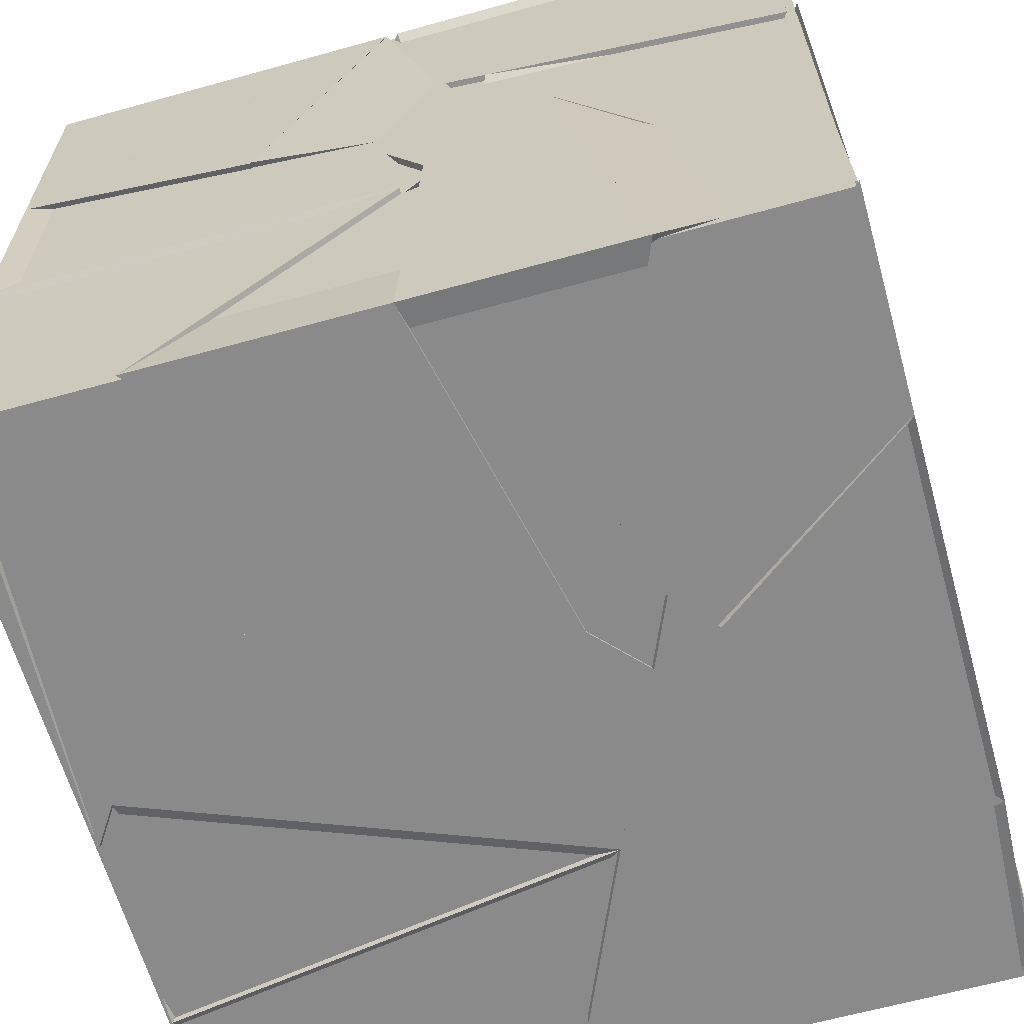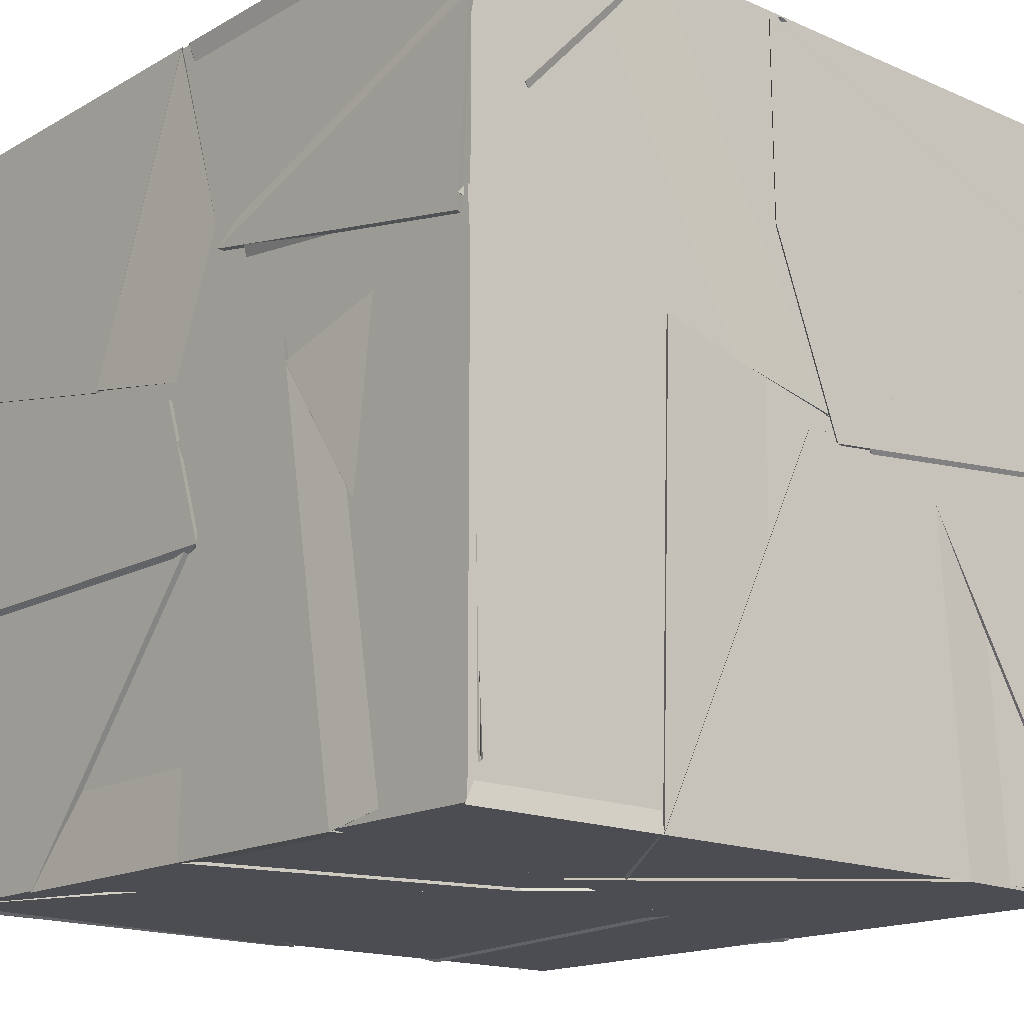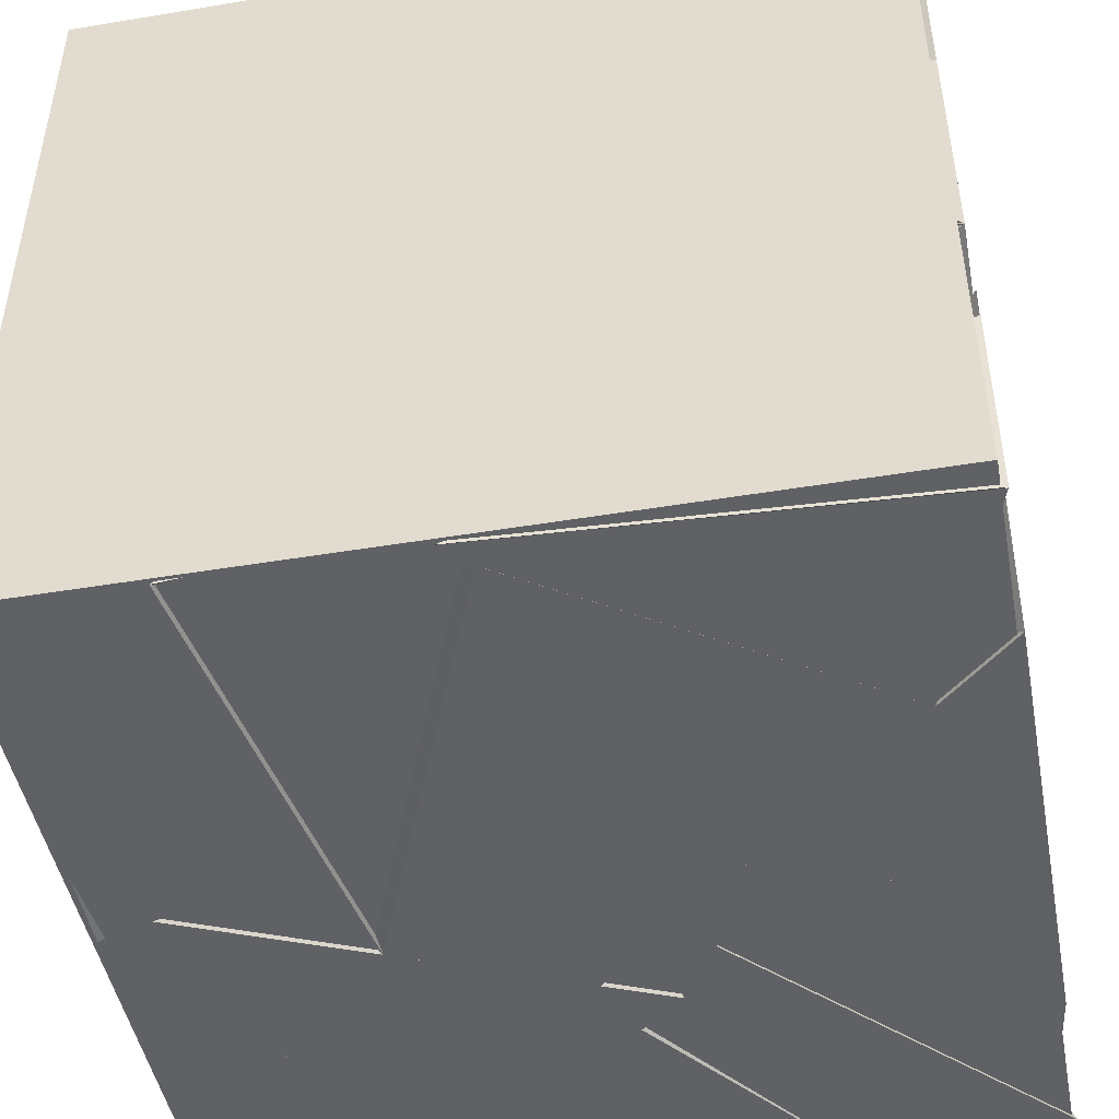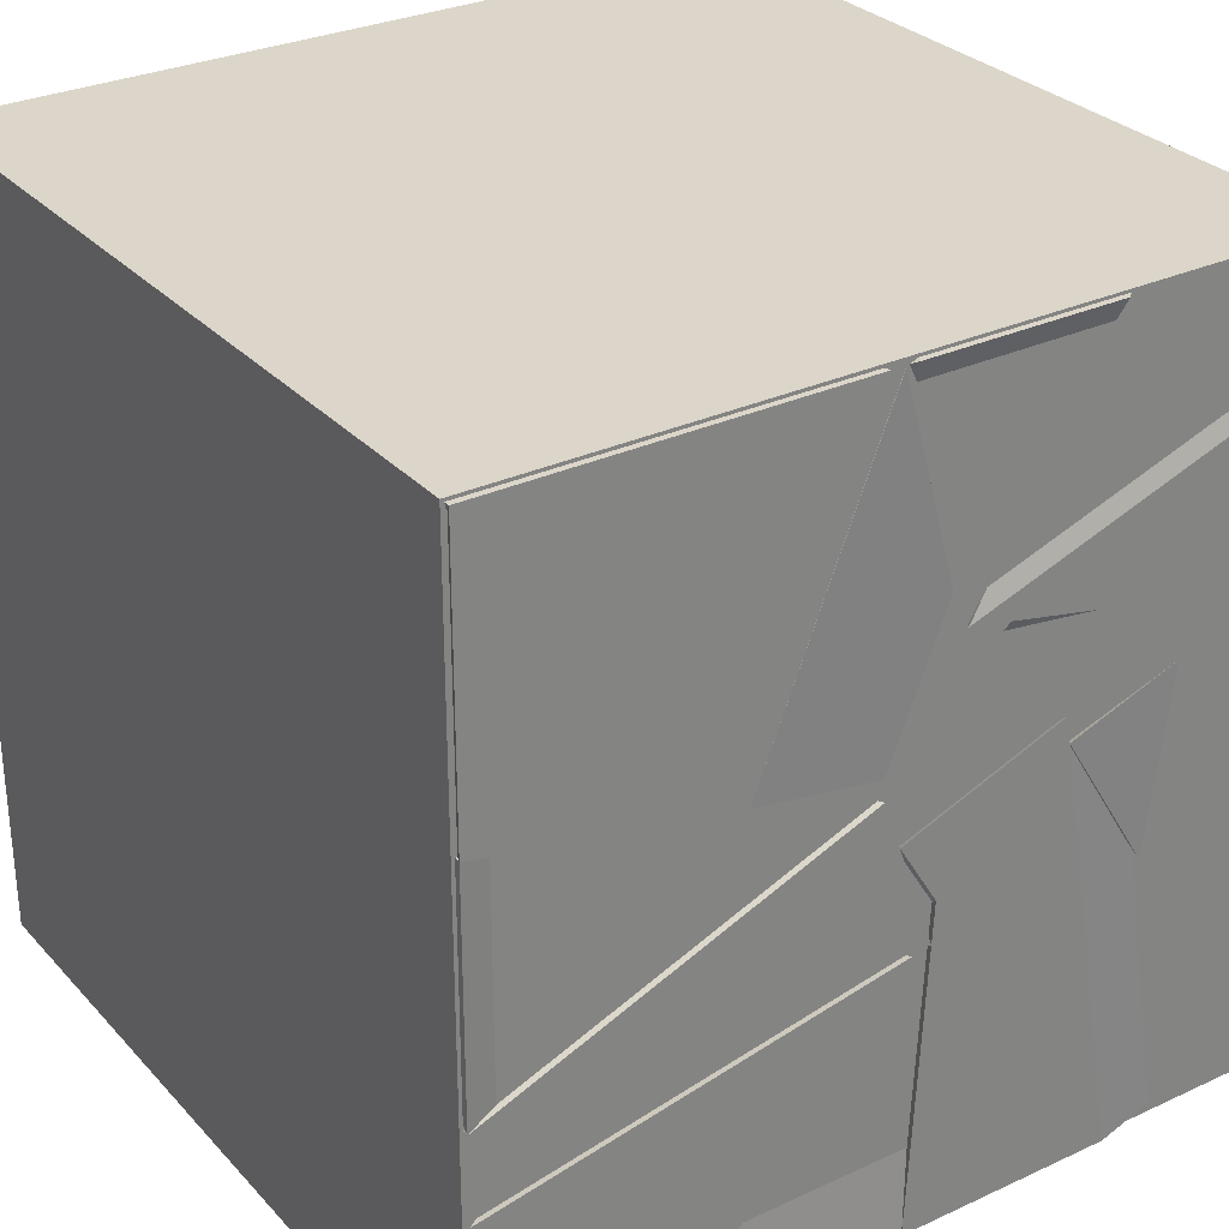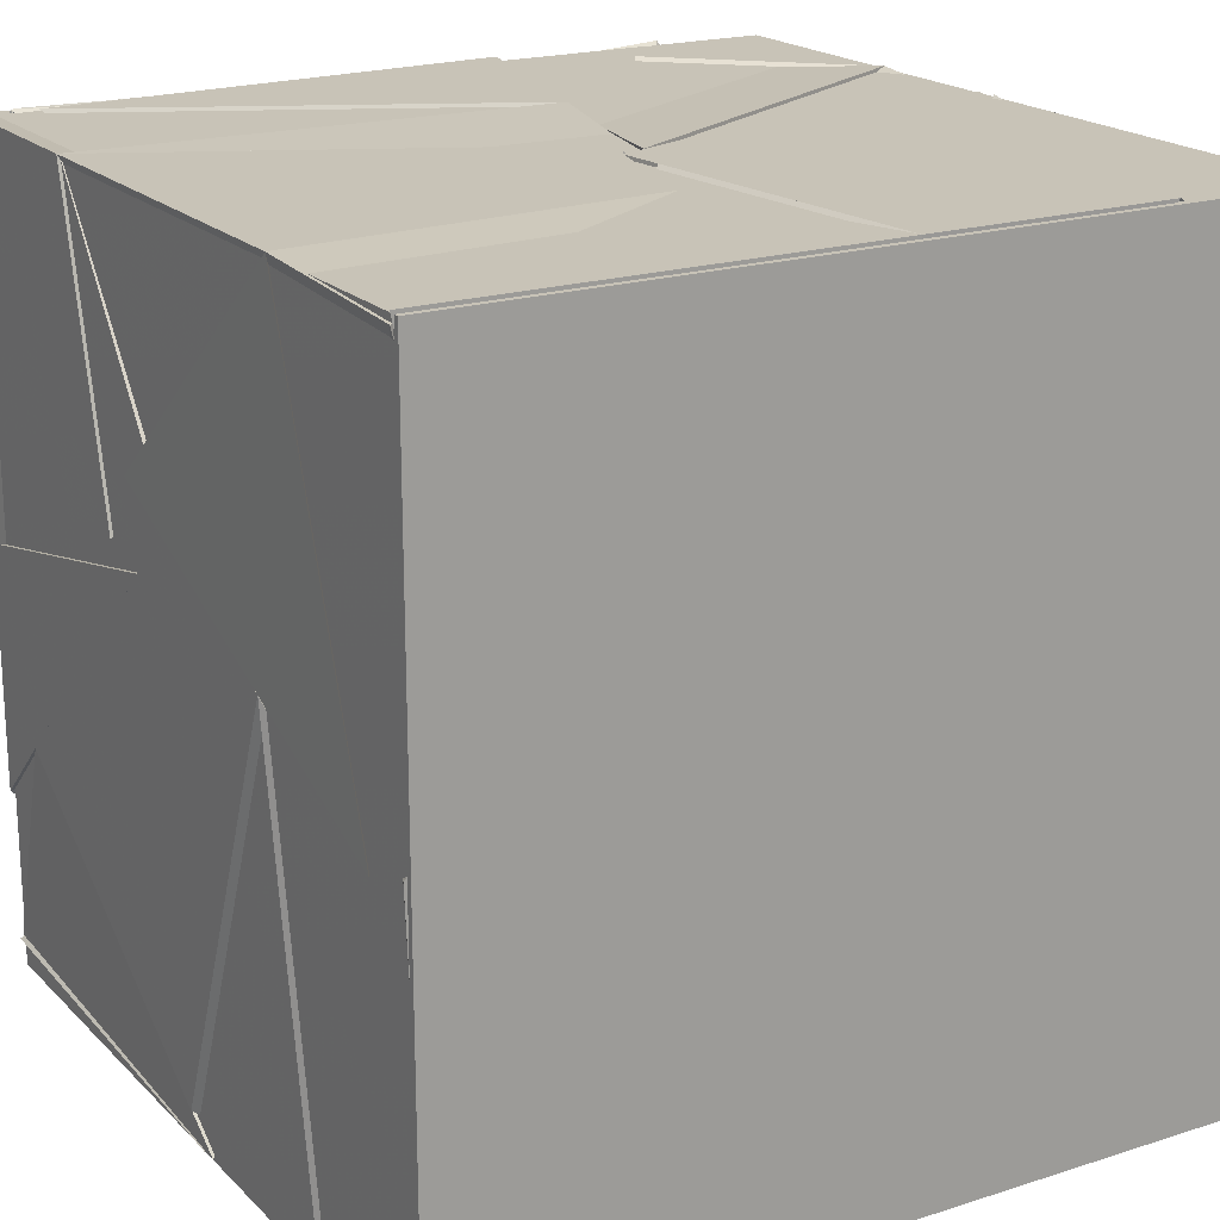
<metadata>
{"format":"obj","ext":"obj","renderer":"f3d","projection":"perspective","resolution":1024,"background":"white","views":[{"elev":-63.5,"azim":105.7,"up":"+Z"},{"elev":-16.4,"azim":138.6,"up":"+Z"},{"elev":-47.1,"azim":10.7,"up":"+Z"},{"elev":29.8,"azim":56.0,"up":"+Z"},{"elev":19.7,"azim":-120.7,"up":"+Y"}]}
</metadata>
<code>
v 20.21 20.48 19.72
v 21.12 21.21 18.96
v 21.21 21.21 20.36
v 20.51 21.21 20.19
v 20.51 20.58 20.81
v 19.83 20.86 19.85
v 19.98 20.02 20.73
v 20.13 19.59 19.92
v 21.21 19.31 18.79
v 21.15 20.09 19.73
v 20.18 20.25 18.79
v 20.3 19.96 19.49
v 19.83 20.92 19.88
v 20.04 21.16 21.21
v 19.46 20.48 20.51
v 20.09 20.09 20.82
v 21.17 21.17 20.29
v 20.75 19.99 19.66
v 20.21 20.31 20.26
v 21.21 20.25 20.48
v 19.96 18.79 19.73
v 20.99 18.79 19.22
v 20.84 19.71 19.69
v 20.16 18.79 18.88
v 19.05 20.21 20.11
v 18.79 19.57 21.21
v 19.83 19.58 20.28
v 18.79 19.5 20.23
v 19.89 19.59 20.36
v 19.16 18.81 20.61
v 18.79 18.79 20.05
v 19.95 21.21 18.79
v 19.97 21.21 19.99
v 19.59 20.09 19.25
v 19.44 21.21 19.86
v 19.5 20.17 18.79
v 20.49 19.19 18.79
v 20.01 18.87 18.79
v 20.31 19.85 19.68
v 21.21 18.79 19.67
v 20.01 19.43 19.98
v 21.21 20.07 19.66
v 20.78 18.79 19.33
v 19.59 20.38 21.21
v 20.16 19.83 21.21
v 19.33 20.03 20.11
v 18.79 20.04 21.21
v 20.49 18.96 20.44
v 20.37 18.79 21.21
v 21.21 18.79 21.21
v 21.21 19.88 21.21
v 20.16 19.83 21.21
v 19.33 20.03 20.11
v 19.99 19.79 19.46
v 18.79 19.19 19.05
v 19.27 18.79 18.79
v 19.84 19.77 21.21
v 19.78 19.62 20.46
v 19.57 18.83 21.21
v 19.8 19.56 21.21
v 20.37 18.79 21.21
v 19.56 18.79 21.21
v 19.77 18.79 20.07
v 18.81 20.28 19.02
v 19.44 21.2 19.87
v 19.58 20.08 19.13
v 18.79 21.18 18.79
v 20.42 19.93 19.47
v 21.21 18.79 19.41
v 21.21 20.02 19.65
v 19.78 19.61 20.46
v 21.21 20.03 18.79
v 19.93 18.79 18.79
v 21.21 18.79 19.32
v 21.21 18.85 18.79
v 20.52 19.77 19.59
v 21.21 20.45 20.16
v 20.23 20.09 19.24
v 21.21 19.96 19.98
v 21.21 20.7 18.79
v 20.26 19.86 19.62
v 20.01 18.87 18.79
v 19.42 18.98 18.93
v 20.44 20.02 21.21
v 20.93 20.07 19.91
v 19.98 19.6 20.09
v 20.08 19.09 20.44
v 18.79 21.21 20.79
v 19.35 20.35 20.37
v 18.79 20.89 21.21
v 20.08 21.21 21.2
v 20.39 19.19 20.5
v 20.12 18.79 19.72
v 21 19.8 20.09
v 19.47 20.47 20.52
v 20.07 20.1 20.81
v 19.24 19.66 19.78
v 19.82 20.92 19.88
v 20.02 19.99 19.38
v 18.8 20.26 20.01
v 19.35 19.43 19.72
v 18.9 19.19 19.12
v 20 19.95 20.8
v 19.81 20.91 19.88
v 19.43 20.23 19.72
v 20.06 20.01 19.41
v 18.79 21.21 20.07
v 19.86 21.21 19.96
v 18.81 20.29 19.94
v 20.79 19.57 20.98
v 21.21 19.95 21.21
v 20.19 20.46 21.21
v 20.85 20.11 20.04
v 20.83 19.7 19.69
v 19.61 19.65 20.08
v 19.69 19.72 19.41
v 20.39 19.8 19.74
v 20.02 20.4 18.79
v 20.06 20.02 19.36
v 19.43 20.23 19.72
v 20 19.95 20.75
v 19.34 19.44 19.72
v 20.06 20.02 19.48
v 20.48 20.46 20.74
v 21.06 19.9 19.6
v 20.15 19.62 19.98
v 20.44 18.89 20.39
v 21.12 19.76 21.21
v 20.21 20.31 20.26
v 20.75 19.97 19.65
v 20.23 20.5 19.47
v 21.15 21.15 20.29
v 20.07 19.66 20.32
v 19.16 20.76 21.13
v 20.19 20.55 21.21
v 19.63 19.81 20.23
v 20.15 20.56 21.21
v 20.03 21.21 21.21
v 18.79 19.51 20.3
v 19.89 19.59 20.36
v 18.79 18.79 20.05
v 21.21 20.53 21.21
v 20.08 21.21 20.56
v 19.85 21.21 19.96
v 19.35 20.36 20.38
v 18.79 20.55 19.2
v 19.28 20.9 19.6
v 20 19.94 19.34
v 18.79 20.21 19.98
v 19.82 21.15 19.99
v 20 19.94 19.34
v 18.79 20.21 19.98
v 19.28 20.9 19.6
v 21.21 20.47 20.08
v 20.23 20.19 19.12
v 21.16 21.21 18.9
v 21.21 21.21 18.79
v 20.49 21.03 19.97
v 20.35 20.29 18.79
v 20.56 21.21 18.79
v 19.7 19.76 19.33
v 18.88 19.17 19.1
v 19.96 18.79 19.73
v 19.63 19.59 20.1
v 21.21 21.21 20.89
v 21.21 20.13 20.51
v 20.08 20.76 20.21
v 21.21 21.17 20.3
v 20.08 21.21 21.2
v 19.64 20.24 19.19
v 19.97 21.21 19.99
v 20.45 19.07 20.4
v 21.21 19.91 21.21
v 21.21 18.79 20.39
v 20.39 19.8 19.74
v 20.98 19.51 18.79
v 19.44 21.21 19.86
v 18.79 20.37 18.96
v 18.79 21.21 18.79
v 19.98 19.71 19.48
v 20.48 18.79 19.87
v 20.43 19.55 21.04
v 20.06 19.68 20.3
v 19.79 19.58 21.21
v 20.51 20.16 19.55
v 21.15 21.15 20.29
v 20.23 20.51 19.47
v 21.16 21.21 18.9
v 18.79 19.98 18.79
v 18.79 19.5 18.81
v 18.79 20.21 19.98
v 20 19.94 19.34
v 19.37 21.21 18.79
v 20.1 20.6 18.79
v 19.93 21.19 20.04
v 20.24 19.96 19.46
v 19.61 20.15 19.3
v 19.83 19.99 19.29
v 19.37 21.21 18.79
v 20.23 20.49 18.79
v 18.95 19.93 18.79
v 18.79 20.37 20.03
v 19.9 21.21 19.99
v 19.35 19.95 19.73
v 19.31 20.12 20.55
v 19.85 19.58 20.28
v 18.79 19.59 19.39
v 18.79 20.31 20.08
v 20 19.94 19.34
v 18.91 19.21 19.13
v 19.89 18.79 18.79
v 21.21 18.87 18.8
v 20.49 19.76 19.59
v 18.79 19.91 20.22
v 19.62 20.39 21.21
v 19.45 19.48 19.86
v 19.14 18.79 20.61
v 18.82 18.79 19.7
v 19.94 18.79 19.71
v 18.79 20.23 19.93
v 19.72 21.21 19.98
v 19.27 18.79 18.79
v 18.81 19.2 19.06
v 19.98 19.79 19.46
v 19.96 18.79 19.73
v 21.21 19.91 20.12
v 20.35 19.14 20.44
v 19.63 19.59 20.06
v 19.79 19.59 20.3
v 20.18 20.46 21.21
v 20.55 21.21 21.19
v 20.69 20.18 20.27
v 20.08 19.09 20.44
v 20.93 20.07 19.91
v 20.78 19.58 20.98
v 20.3 19.27 20.51
v 21.21 19.53 20.24
v 21.21 19.91 21.21
v 21.05 20.7 21.21
v 20.08 20.76 20.21
v 21.21 20.13 20.51
v 18.79 20.21 19.98
v 20 19.94 19.34
v 19.84 19.58 20.3
v 18.79 19.5 20.3
v 20.01 19.79 20.59
v 19.14 18.79 20.61
v 19.54 18.79 21.21
v 19.82 18.79 19.84
v 20.14 20.27 18.91
v 21.21 20.08 19.78
v 19.96 18.79 19.73
v 19.98 19.71 19.48
v 20.53 21.21 21.21
v 20.12 19.91 20.92
v 19.85 20.95 20.03
v 20.27 20.34 20.36
v 19.88 21.2 20.04
v 20.98 21.02 20.2
v 19.99 20.26 19.56
v 18.8 20.39 20.03
v 20.56 21.21 18.8
v 20.26 20 19.42
v 18.79 21.18 18.79
v 19.58 20.08 19.13
v 18.89 18.79 18.79
v 19.45 19.48 19.86
v 18.79 20.39 20.02
v 18.79 19.99 20.3
v 19.94 20.34 20.81
v 18.79 18.79 21.21
v 20.56 21.21 18.8
v 20.51 21.21 20.18
v 19.93 21.2 20.04
v 20.15 20.34 19.63
v 21.21 21.18 20.34
v 19.91 20.69 20.18
v 19.89 21.21 20.04
v 20.27 19.25 20.48
v 21.21 19.53 20.24
v 21.18 20.24 20.11
v 21.21 19.91 21.21
v 19.99 19.62 20.45
v 19.76 19.49 20.14
v 20.28 20.41 21.04
v 18.79 19.59 19.39
v 19.45 19.48 19.86
v 20.43 18.79 20.45
v 20.95 20.06 20.19
v 21.17 21.21 18.91
v 20.53 20.19 19.57
v 21.21 20.46 20.08
v 21.18 21.19 20.3
v 21.02 21.21 20.7
v 19.88 20.66 20.11
v 20.12 20.15 20.83
v 20.53 21.21 21.21
v 18.77 18.78 18.8
v 18.77 18.78 21.22
v 18.77 21.2 21.22
v 18.77 21.2 18.8
v 21.19 18.78 18.8
v 21.19 21.2 18.8
v 21.19 21.2 21.22
v 21.19 18.78 21.22
f 1 2 3
f 1 4 2
f 1 3 4
f 2 4 3
f 5 6 7
f 5 8 6
f 5 7 8
f 6 8 7
f 9 10 11
f 9 12 10
f 9 11 12
f 10 12 11
f 13 14 15
f 13 16 14
f 13 15 16
f 14 16 15
f 17 18 19
f 17 20 18
f 17 19 20
f 18 20 19
f 21 22 23
f 21 24 22
f 21 23 24
f 22 24 23
f 25 26 27
f 25 28 26
f 25 27 28
f 26 28 27
f 29 26 30
f 29 31 26
f 29 30 31
f 26 31 30
f 32 33 34
f 32 35 33
f 32 34 35
f 33 35 34
f 36 37 38
f 36 39 37
f 36 38 39
f 37 39 38
f 40 41 42
f 40 43 41
f 40 42 43
f 41 43 42
f 44 45 46
f 44 47 45
f 44 46 47
f 45 47 46
f 48 49 50
f 48 51 49
f 48 50 51
f 49 51 50
f 47 52 53
f 47 26 52
f 47 53 26
f 52 26 53
f 54 55 36
f 54 56 55
f 54 36 56
f 55 56 36
f 26 57 58
f 26 59 57
f 26 58 59
f 57 59 58
f 60 61 62
f 60 63 61
f 60 62 63
f 61 63 62
f 64 65 66
f 64 67 65
f 64 66 67
f 65 67 66
f 9 68 69
f 9 70 68
f 9 69 70
f 68 70 69
f 71 26 59
f 71 30 26
f 71 59 30
f 26 30 59
f 72 9 11
f 72 10 9
f 72 11 10
f 9 10 11
f 73 74 75
f 73 76 74
f 73 75 76
f 74 76 75
f 77 78 79
f 77 80 78
f 77 79 80
f 78 80 79
f 36 81 82
f 36 83 81
f 36 82 83
f 81 83 82
f 84 85 86
f 84 87 85
f 84 86 87
f 85 87 86
f 88 89 90
f 88 91 89
f 88 90 91
f 89 91 90
f 40 92 93
f 40 94 92
f 40 93 94
f 92 94 93
f 95 96 97
f 95 98 96
f 95 97 98
f 96 98 97
f 99 100 101
f 99 102 100
f 99 101 102
f 100 102 101
f 103 104 105
f 103 106 104
f 103 105 106
f 104 106 105
f 88 107 108
f 88 109 107
f 88 108 109
f 107 109 108
f 110 111 112
f 110 113 111
f 110 112 113
f 111 113 112
f 114 115 21
f 114 116 115
f 114 21 116
f 115 116 21
f 37 117 36
f 37 118 117
f 37 36 118
f 117 118 36
f 119 120 121
f 119 122 120
f 119 121 122
f 120 122 121
f 123 124 125
f 123 126 124
f 123 125 126
f 124 126 125
f 84 127 49
f 84 128 127
f 84 49 128
f 127 128 49
f 129 130 131
f 129 132 130
f 129 131 132
f 130 132 131
f 63 60 61
f 63 133 60
f 63 61 133
f 60 133 61
f 134 45 135
f 134 136 45
f 134 135 136
f 45 136 135
f 137 90 89
f 137 138 90
f 137 89 138
f 90 138 89
f 26 139 140
f 26 141 139
f 26 140 141
f 139 141 140
f 112 113 111
f 112 142 113
f 112 111 142
f 113 142 111
f 143 144 88
f 143 145 144
f 143 88 145
f 144 145 88
f 146 147 148
f 146 149 147
f 146 148 149
f 147 149 148
f 150 151 152
f 150 153 151
f 150 152 153
f 151 153 152
f 154 155 80
f 154 156 155
f 154 80 156
f 155 156 80
f 157 158 159
f 157 160 158
f 157 159 160
f 158 160 159
f 161 162 163
f 161 164 162
f 161 163 164
f 162 164 163
f 165 166 167
f 165 168 166
f 165 167 168
f 166 168 167
f 88 143 145
f 88 169 143
f 88 145 169
f 143 169 145
f 170 171 32
f 170 160 171
f 170 32 160
f 171 160 32
f 172 173 50
f 172 174 173
f 172 50 174
f 173 174 50
f 37 175 176
f 37 118 175
f 37 176 118
f 175 118 176
f 177 178 107
f 177 179 178
f 177 107 179
f 178 179 107
f 23 21 180
f 23 24 21
f 23 180 24
f 21 24 180
f 61 181 63
f 61 182 181
f 61 63 182
f 181 182 63
f 183 84 184
f 183 61 84
f 183 184 61
f 84 61 184
f 185 186 187
f 185 188 186
f 185 187 188
f 186 188 187
f 189 190 191
f 189 192 190
f 189 191 192
f 190 192 191
f 35 32 193
f 35 34 32
f 35 193 34
f 32 34 193
f 194 195 196
f 194 197 195
f 194 196 197
f 195 197 196
f 198 199 200
f 198 201 199
f 198 200 201
f 199 201 200
f 202 203 204
f 202 205 203
f 202 204 205
f 203 205 204
f 206 207 208
f 206 28 207
f 206 208 28
f 207 28 208
f 209 190 191
f 209 210 190
f 209 191 210
f 190 210 191
f 176 211 212
f 176 213 211
f 176 212 213
f 211 213 212
f 90 214 215
f 90 47 214
f 90 215 47
f 214 47 215
f 216 217 218
f 216 219 217
f 216 218 219
f 217 219 218
f 107 220 146
f 107 221 220
f 107 146 221
f 220 221 146
f 222 223 224
f 222 225 223
f 222 224 225
f 223 225 224
f 42 40 41
f 42 226 40
f 42 41 226
f 40 226 41
f 227 94 93
f 227 228 94
f 227 93 228
f 94 228 93
f 52 26 229
f 52 53 26
f 52 229 53
f 26 53 229
f 230 231 232
f 230 142 231
f 230 232 142
f 231 142 232
f 233 84 234
f 233 235 84
f 233 234 235
f 84 235 234
f 236 237 238
f 236 174 237
f 236 238 174
f 237 174 238
f 239 165 240
f 239 241 165
f 239 240 241
f 165 241 240
f 189 146 242
f 189 243 146
f 189 242 243
f 146 243 242
f 207 244 245
f 207 141 244
f 207 245 141
f 244 141 245
f 246 247 248
f 246 249 247
f 246 248 249
f 247 249 248
f 80 250 251
f 80 72 250
f 80 251 72
f 250 72 251
f 222 252 24
f 222 253 252
f 222 24 253
f 252 253 24
f 254 255 14
f 254 256 255
f 254 14 256
f 255 256 14
f 257 258 259
f 257 260 258
f 257 259 260
f 258 260 259
f 88 145 261
f 88 108 145
f 88 261 108
f 145 108 261
f 262 263 194
f 262 195 263
f 262 194 195
f 263 195 194
f 177 264 193
f 177 265 264
f 177 193 265
f 264 265 193
f 219 266 218
f 219 267 266
f 219 218 267
f 266 267 218
f 268 269 270
f 268 90 269
f 268 270 90
f 269 90 270
f 271 141 26
f 271 59 141
f 271 26 59
f 141 59 26
f 272 273 274
f 272 275 273
f 272 274 275
f 273 275 274
f 276 277 278
f 276 254 277
f 276 278 254
f 277 254 278
f 279 280 281
f 279 282 280
f 279 281 282
f 280 282 281
f 216 219 217
f 216 283 219
f 216 217 283
f 219 283 217
f 284 84 285
f 284 234 84
f 284 285 234
f 84 234 285
f 141 286 266
f 141 287 286
f 141 266 287
f 286 287 266
f 288 289 40
f 288 174 289
f 288 40 174
f 289 174 40
f 290 291 292
f 290 293 291
f 290 292 293
f 291 293 292
f 294 295 296
f 294 297 295
f 294 296 297
f 295 297 296
f 298 299 300 301
f 302 303 304 305
f 298 302 305 299
f 301 300 304 303
f 298 301 303 302
f 299 305 304 300

</code>
